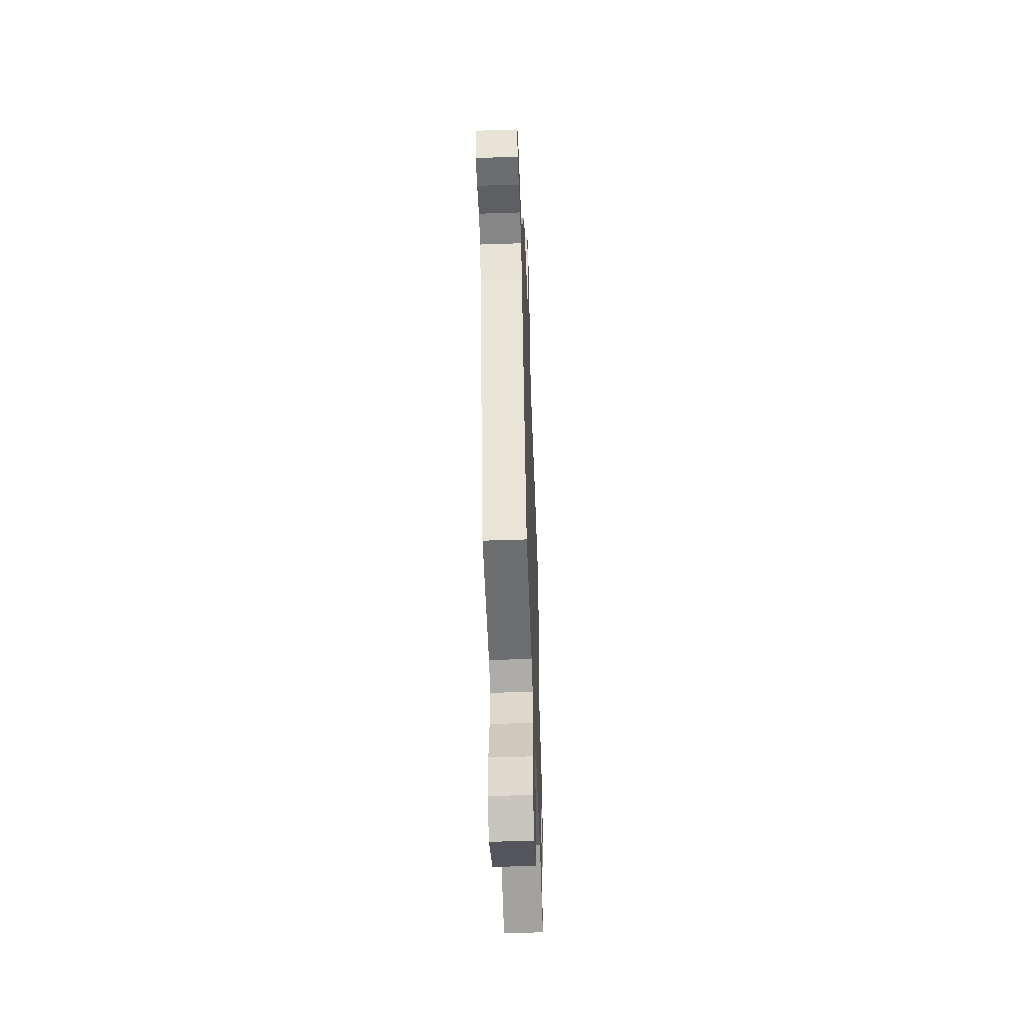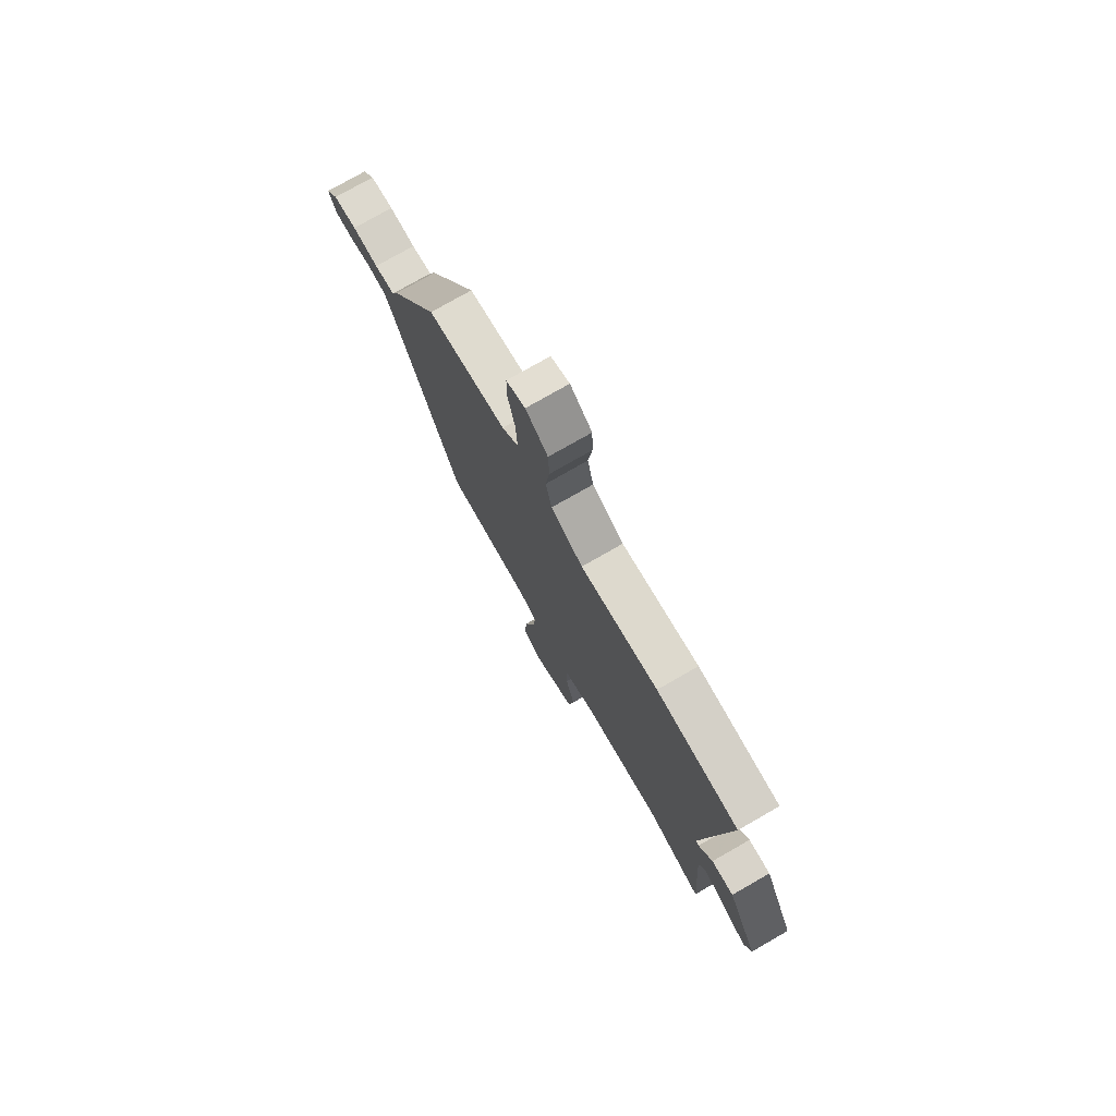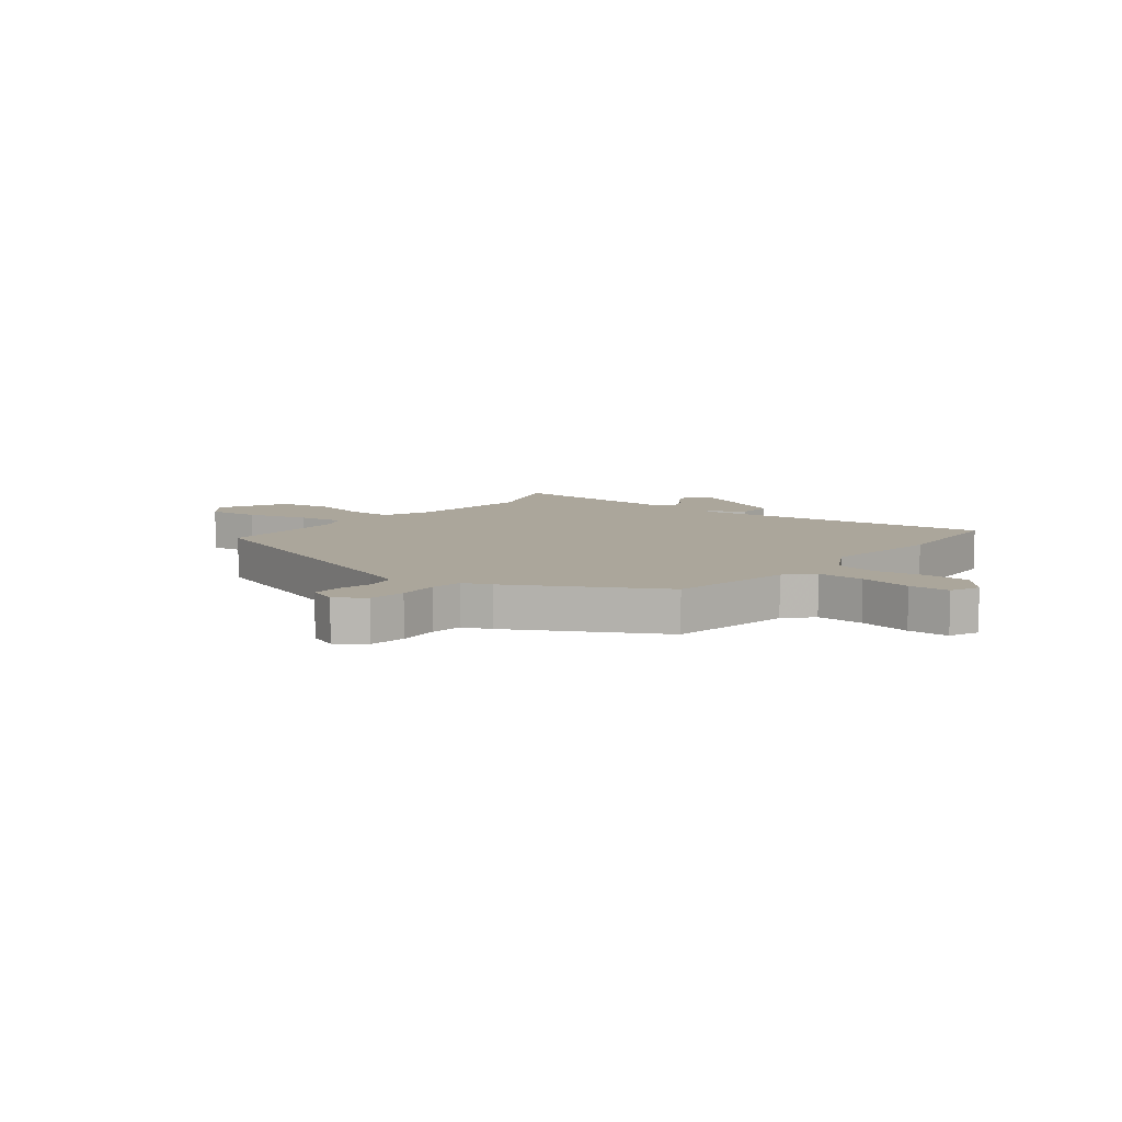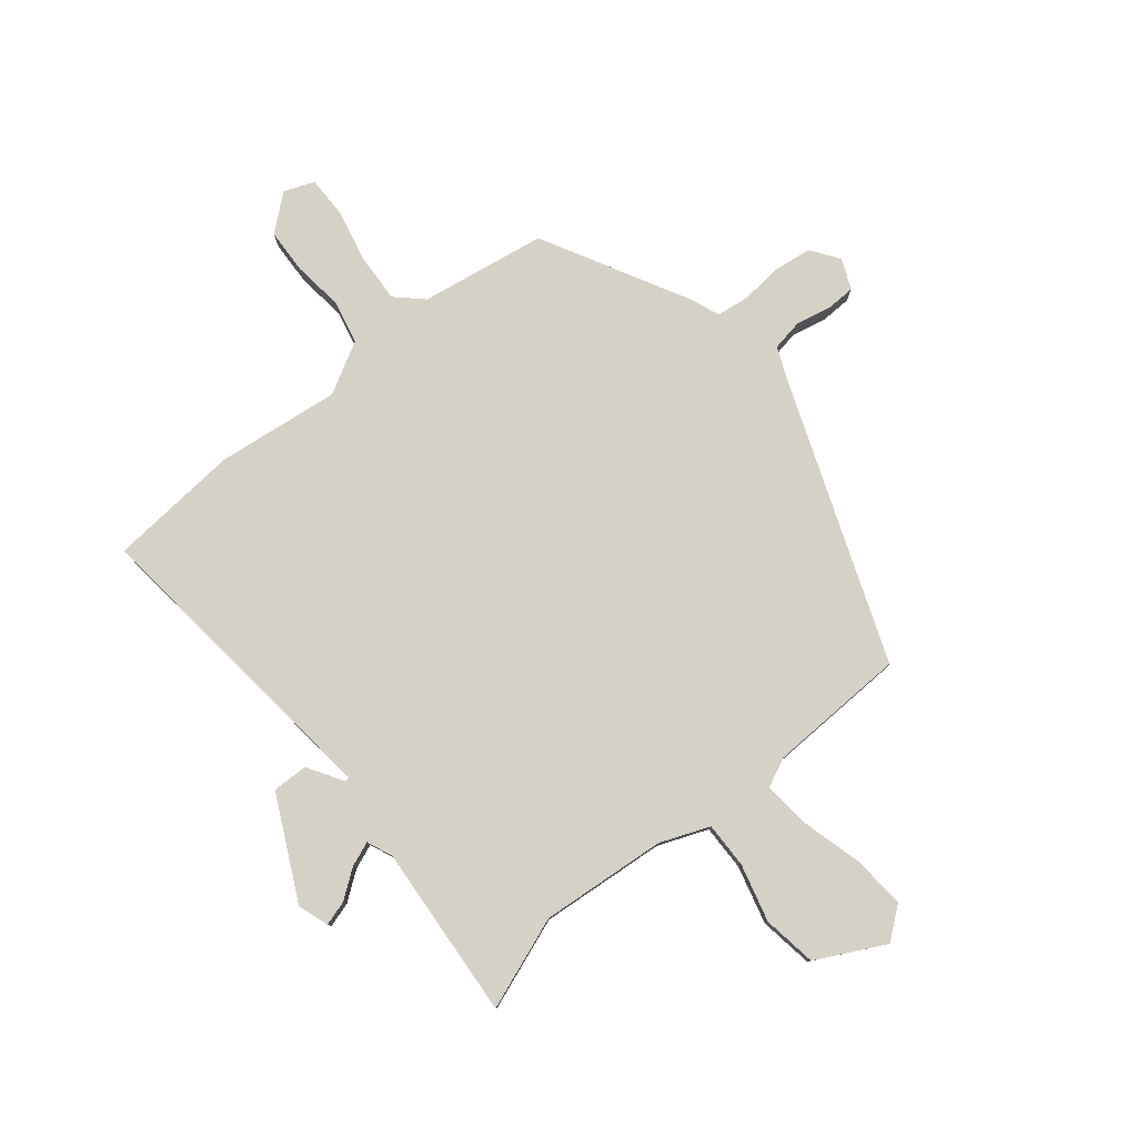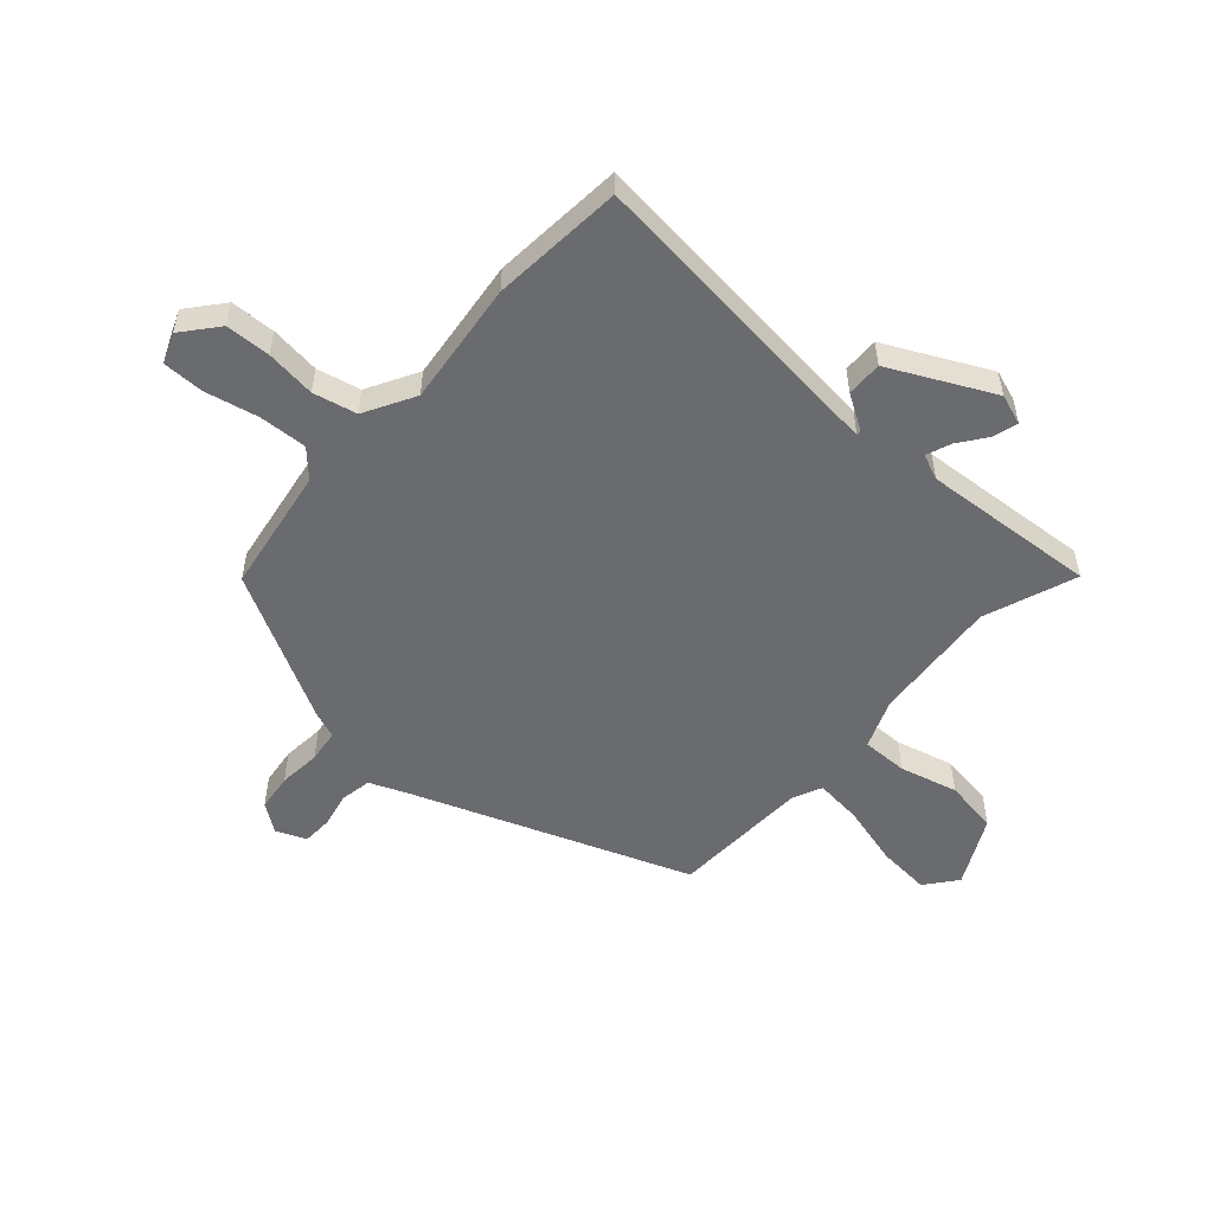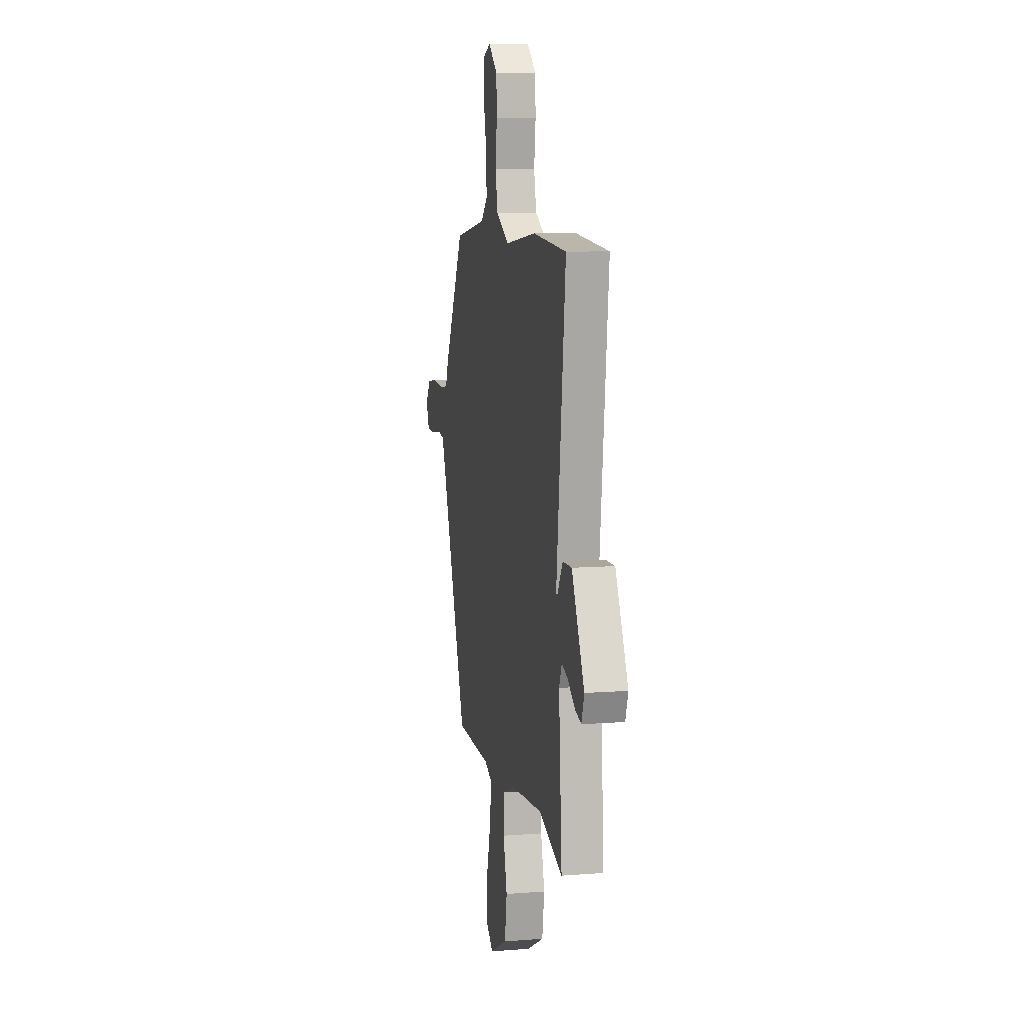
<metadata>
{"format":"obj","ext":"obj","renderer":"f3d","projection":"perspective","resolution":1024,"background":"white","views":[{"elev":-51.8,"azim":-87.9,"up":"+Z"},{"elev":76.5,"azim":60.2,"up":"+Z"},{"elev":8.0,"azim":-51.8,"up":"+Y"},{"elev":79.7,"azim":141.2,"up":"+Y"},{"elev":-53.4,"azim":48.5,"up":"+Y"},{"elev":8.9,"azim":78.3,"up":"+Z"}]}
</metadata>
<code>
v 0.317 0.07 0.516
v 0.549 0.07 0.496
v 0.507 0.07 0.124
v 0.487 0.07 -0.056
v 0.496 0.07 -0.055
v 0.534 0.07 0.006
v 0.597 0.07 0.007
v 0.685 0.07 -0.173
v 0.666 0.07 -0.227
v 0.623 0.07 -0.214
v 0.573 0.07 -0.177
v 0.53 0.07 -0.16
v 0.511 0.07 -0.205
v 0.533 0.07 -0.512
v 0.371 0.07 -0.451
v 0.148 0.07 -0.469
v 0.061 0.07 -0.503
v 0.062 0.07 -0.584
v 0.088 0.07 -0.686
v 0.073 0.07 -0.781
v -0.048 0.07 -0.842
v -0.103 0.07 -0.798
v -0.095 0.07 -0.705
v -0.066 0.07 -0.598
v -0.057 0.07 -0.514
v -0.108 0.07 -0.49
v -0.352 0.07 -0.48
v -0.531 0.07 0.002
v -0.559 0.07 0.071
v -0.614 0.07 0.081
v -0.676 0.07 0.068
v -0.728 0.07 0.07
v -0.75 0.07 0.123
v -0.715 0.07 0.172
v -0.649 0.07 0.18
v -0.575 0.07 0.173
v -0.517 0.07 0.18
v -0.498 0.07 0.229
v -0.358 0.07 0.487
v -0.136 0.07 0.522
v -0.09 0.07 0.565
v -0.094 0.07 0.649
v -0.114 0.07 0.743
v -0.114 0.07 0.816
v -0.061 0.07 0.837
v 0.001 0.07 0.785
v 0.004 0.07 0.706
v -0.007 0.07 0.618
v 0.01 0.07 0.541
v 0.099 0.07 0.491
v 0.317 0 0.516
v 0.549 0 0.496
v 0.507 0 0.124
v 0.487 0 -0.056
v 0.496 0 -0.055
v 0.534 0 0.006
v 0.597 0 0.007
v 0.685 0 -0.173
v 0.666 0 -0.227
v 0.623 0 -0.214
v 0.573 0 -0.177
v 0.53 0 -0.16
v 0.511 0 -0.205
v 0.533 0 -0.512
v 0.371 0 -0.451
v 0.148 0 -0.469
v 0.061 0 -0.503
v 0.062 0 -0.584
v 0.088 0 -0.686
v 0.073 0 -0.781
v -0.048 0 -0.842
v -0.103 0 -0.798
v -0.095 0 -0.705
v -0.066 0 -0.598
v -0.057 0 -0.514
v -0.108 0 -0.49
v -0.352 0 -0.48
v -0.531 0 0.002
v -0.559 0 0.071
v -0.614 0 0.081
v -0.676 0 0.068
v -0.728 0 0.07
v -0.75 0 0.123
v -0.715 0 0.172
v -0.649 0 0.18
v -0.575 0 0.173
v -0.517 0 0.18
v -0.498 0 0.229
v -0.358 0 0.487
v -0.136 0 0.522
v -0.09 0 0.565
v -0.094 0 0.649
v -0.114 0 0.743
v -0.114 0 0.816
v -0.061 0 0.837
v 0.001 0 0.785
v 0.004 0 0.706
v -0.007 0 0.618
v 0.01 0 0.541
v 0.099 0 0.491
f 45 46 47 48
f 45 48 49
f 42 43 44 45
f 41 42 45 49
f 40 41 49 50
f 37 38 39 40
f 33 34 35 36
f 33 36 37
f 30 31 32 33
f 29 30 33 37
f 28 29 37 40
f 26 27 28 40
f 21 22 23 24
f 21 24 25
f 18 19 20 21
f 17 18 21 25
f 16 17 25 26
f 13 14 15
f 12 13 15 16
f 8 9 10 11
f 8 11 12
f 5 6 7 8
f 4 5 8 12
f 50 1 2 3
f 50 3 4
f 16 26 40 50
f 4 12 16 50
f 98 97 96 95
f 99 98 95
f 95 94 93 92
f 99 95 92 91
f 100 99 91 90
f 90 89 88 87
f 86 85 84 83
f 87 86 83
f 83 82 81 80
f 87 83 80 79
f 90 87 79 78
f 90 78 77 76
f 74 73 72 71
f 75 74 71
f 71 70 69 68
f 75 71 68 67
f 76 75 67 66
f 65 64 63
f 66 65 63 62
f 61 60 59 58
f 62 61 58
f 58 57 56 55
f 62 58 55 54
f 53 52 51 100
f 54 53 100
f 100 90 76 66
f 100 66 62 54
f 1 51 52 2
f 2 52 53 3
f 3 53 54 4
f 4 54 55 5
f 5 55 56 6
f 6 56 57 7
f 7 57 58 8
f 8 58 59 9
f 9 59 60 10
f 10 60 61 11
f 11 61 62 12
f 12 62 63 13
f 13 63 64 14
f 14 64 65 15
f 15 65 66 16
f 16 66 67 17
f 17 67 68 18
f 18 68 69 19
f 19 69 70 20
f 20 70 71 21
f 21 71 72 22
f 22 72 73 23
f 23 73 74 24
f 24 74 75 25
f 25 75 76 26
f 26 76 77 27
f 27 77 78 28
f 28 78 79 29
f 29 79 80 30
f 30 80 81 31
f 31 81 82 32
f 32 82 83 33
f 33 83 84 34
f 34 84 85 35
f 35 85 86 36
f 36 86 87 37
f 37 87 88 38
f 38 88 89 39
f 39 89 90 40
f 40 90 91 41
f 41 91 92 42
f 42 92 93 43
f 43 93 94 44
f 44 94 95 45
f 45 95 96 46
f 46 96 97 47
f 47 97 98 48
f 48 98 99 49
f 49 99 100 50
f 50 100 51 1

</code>
